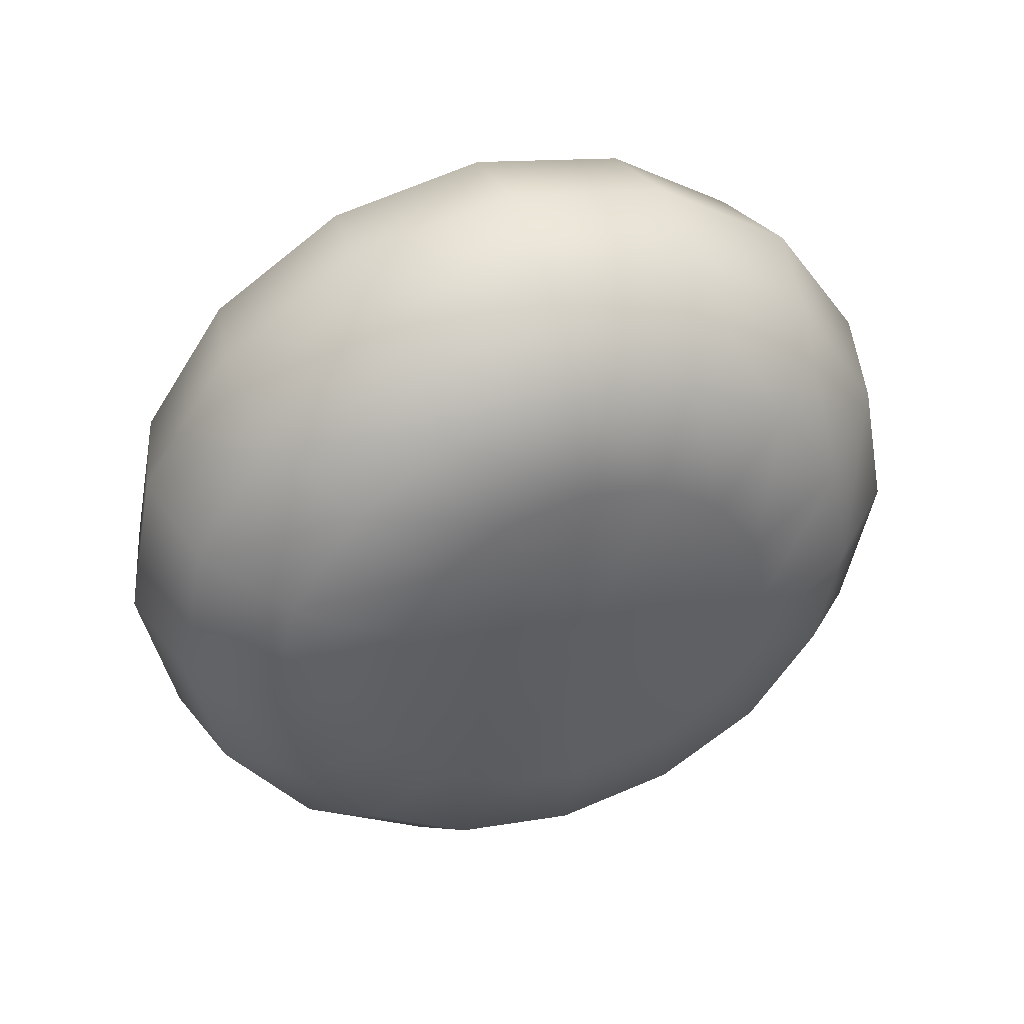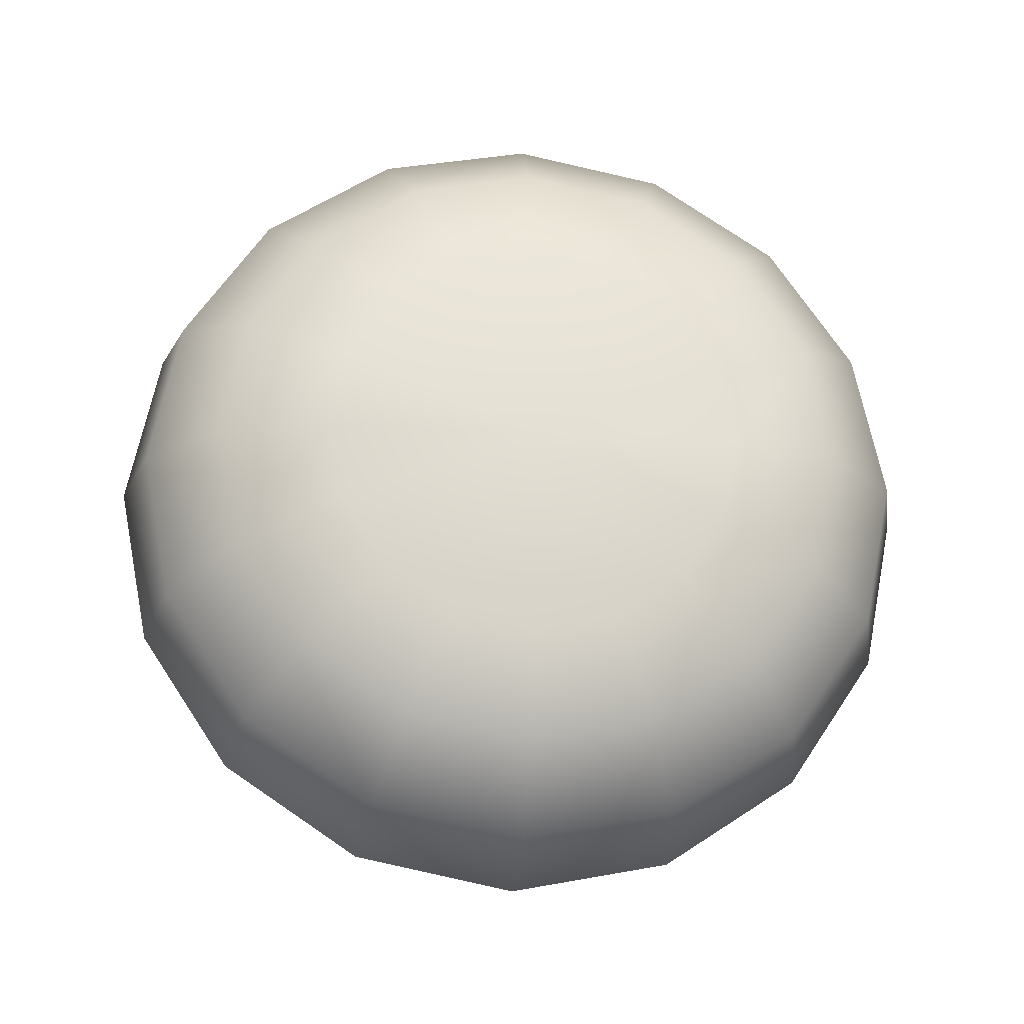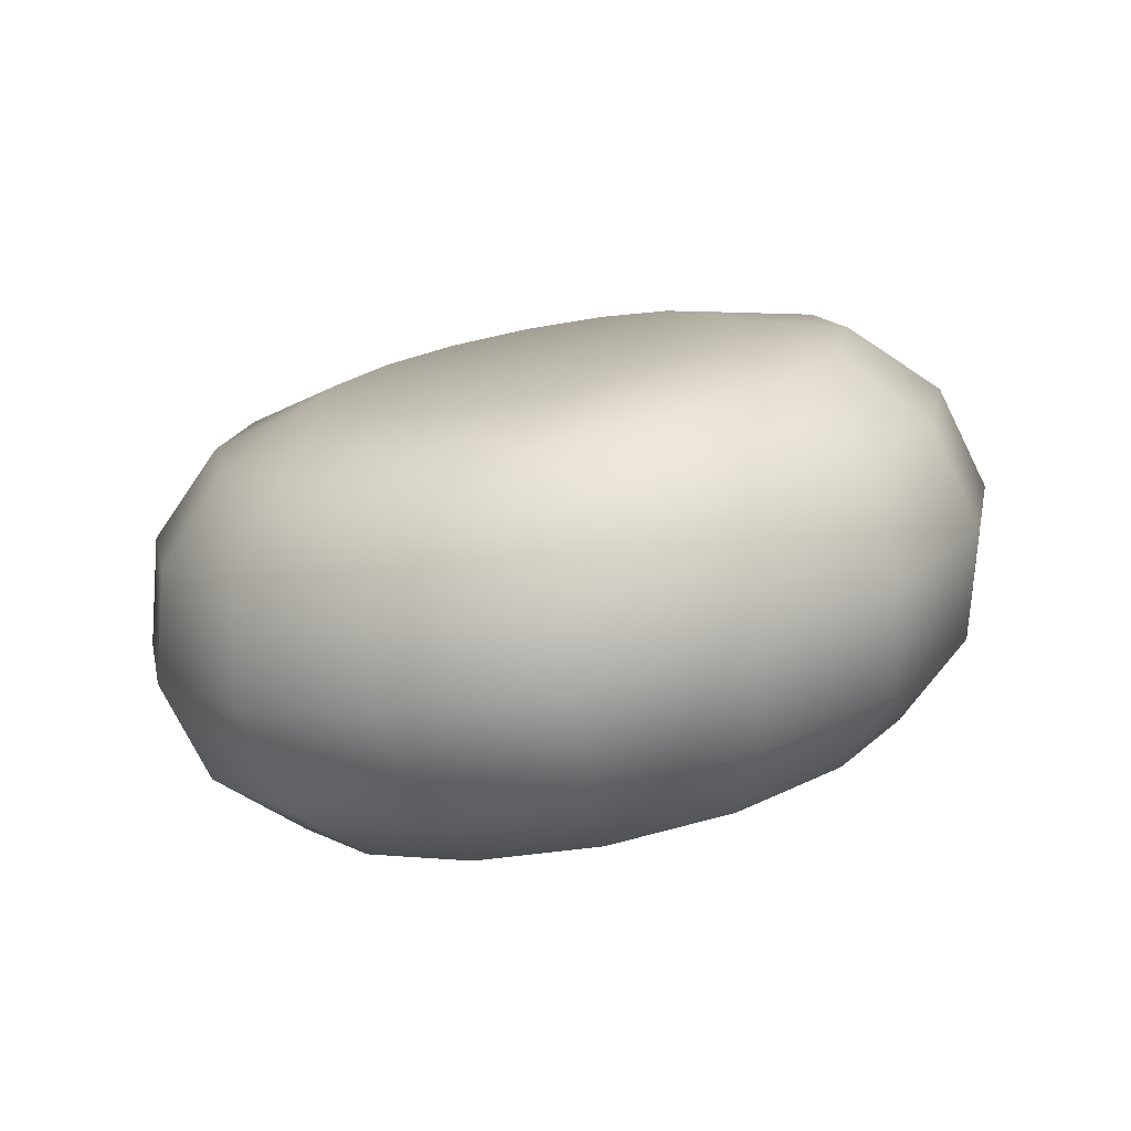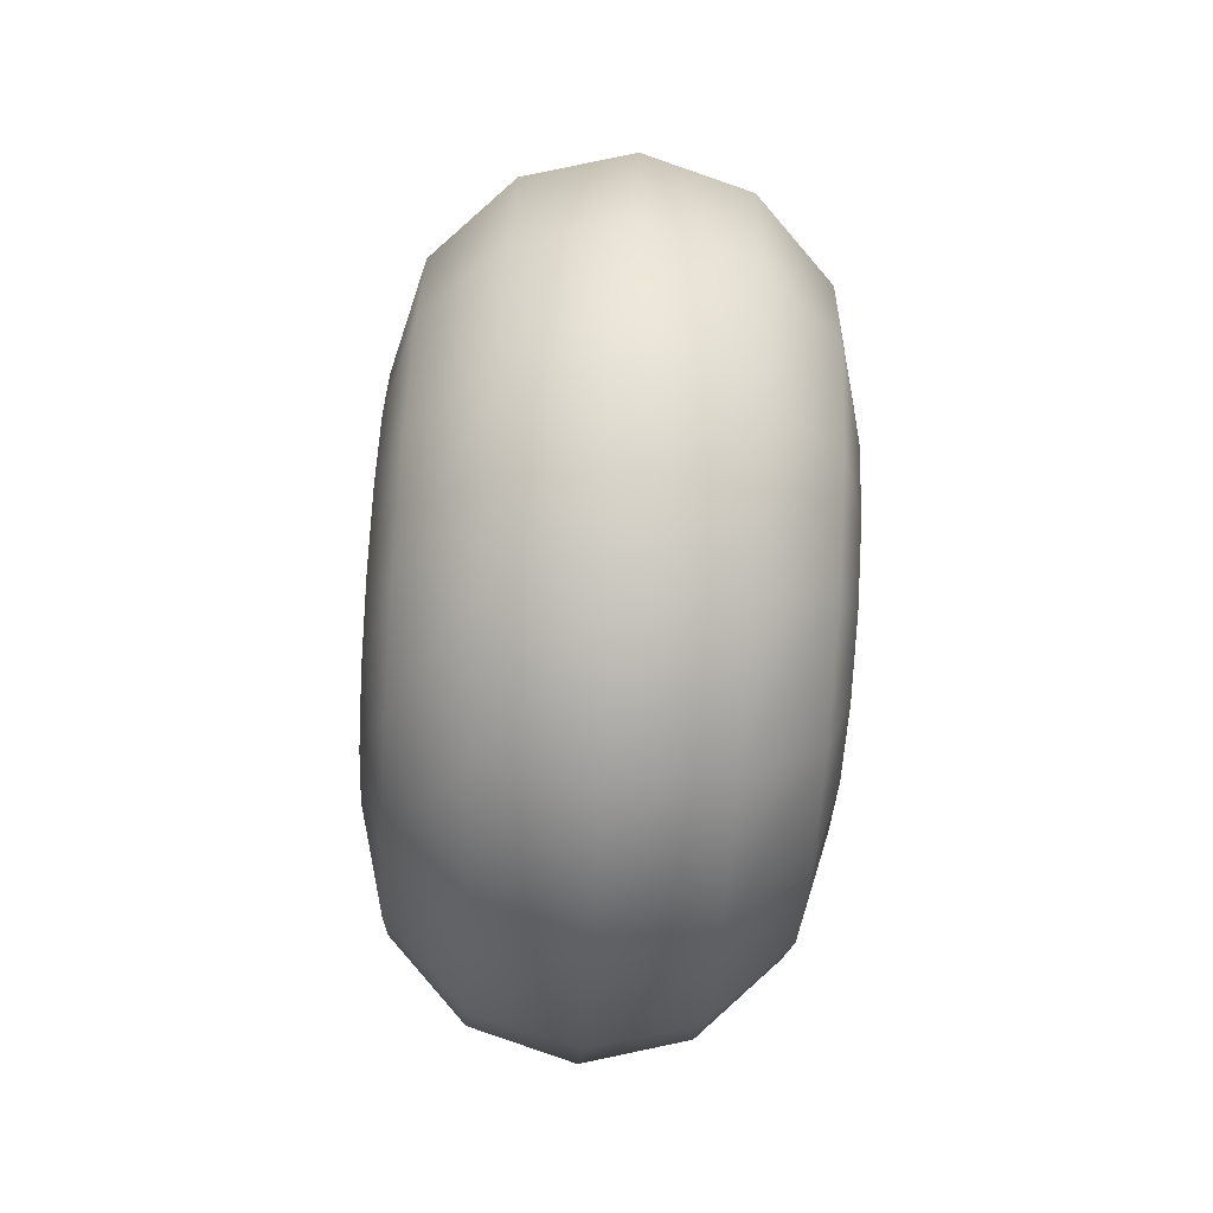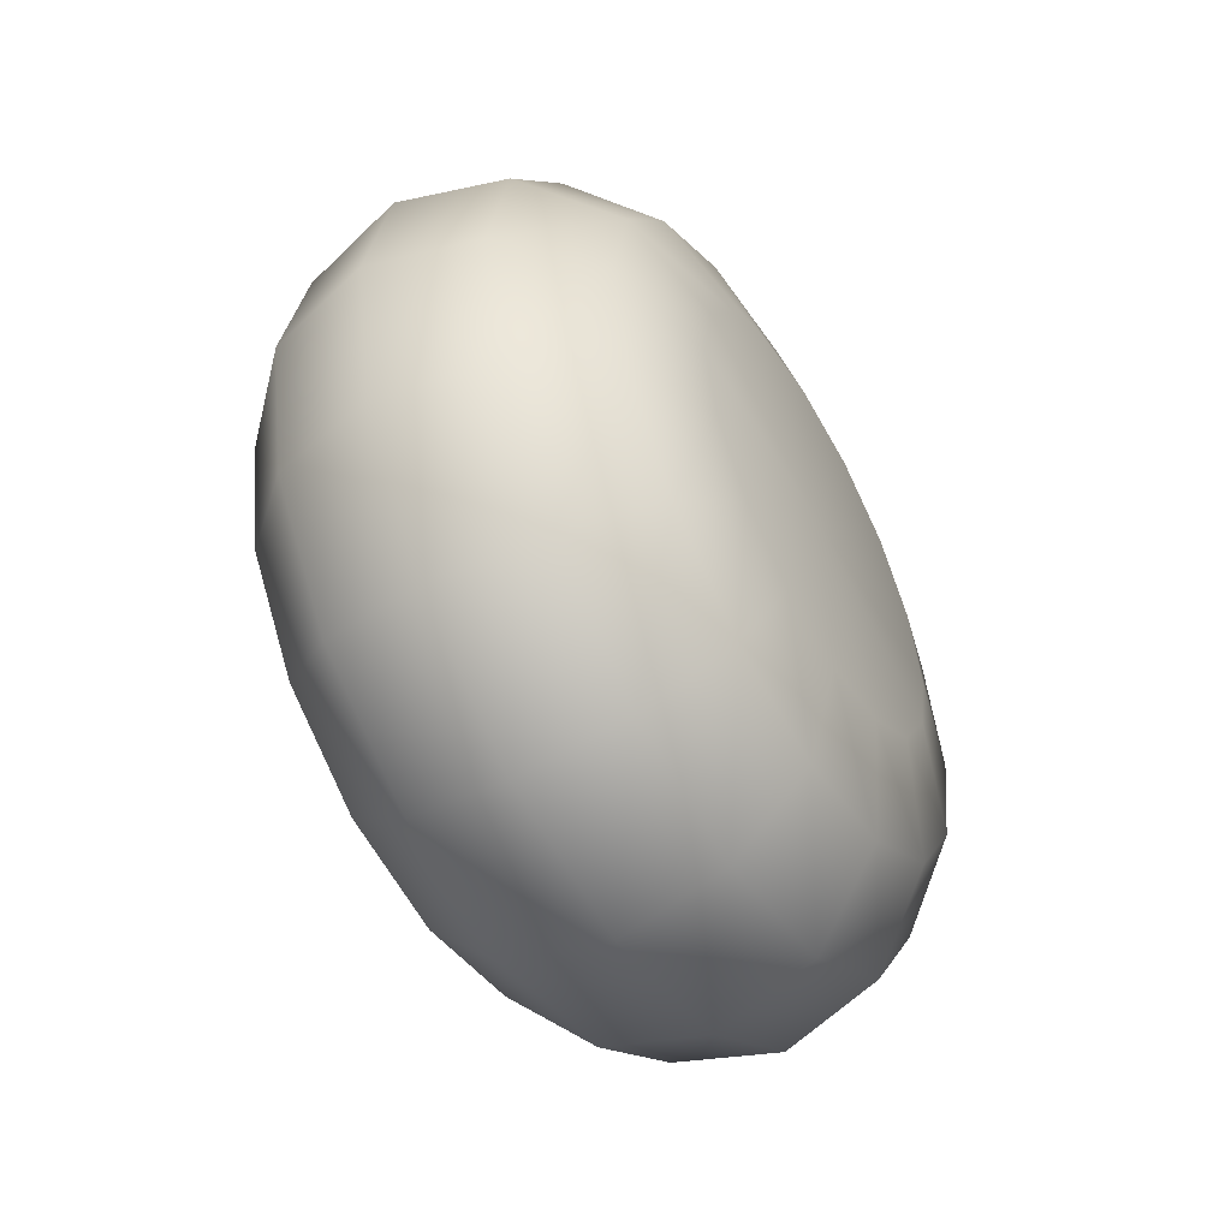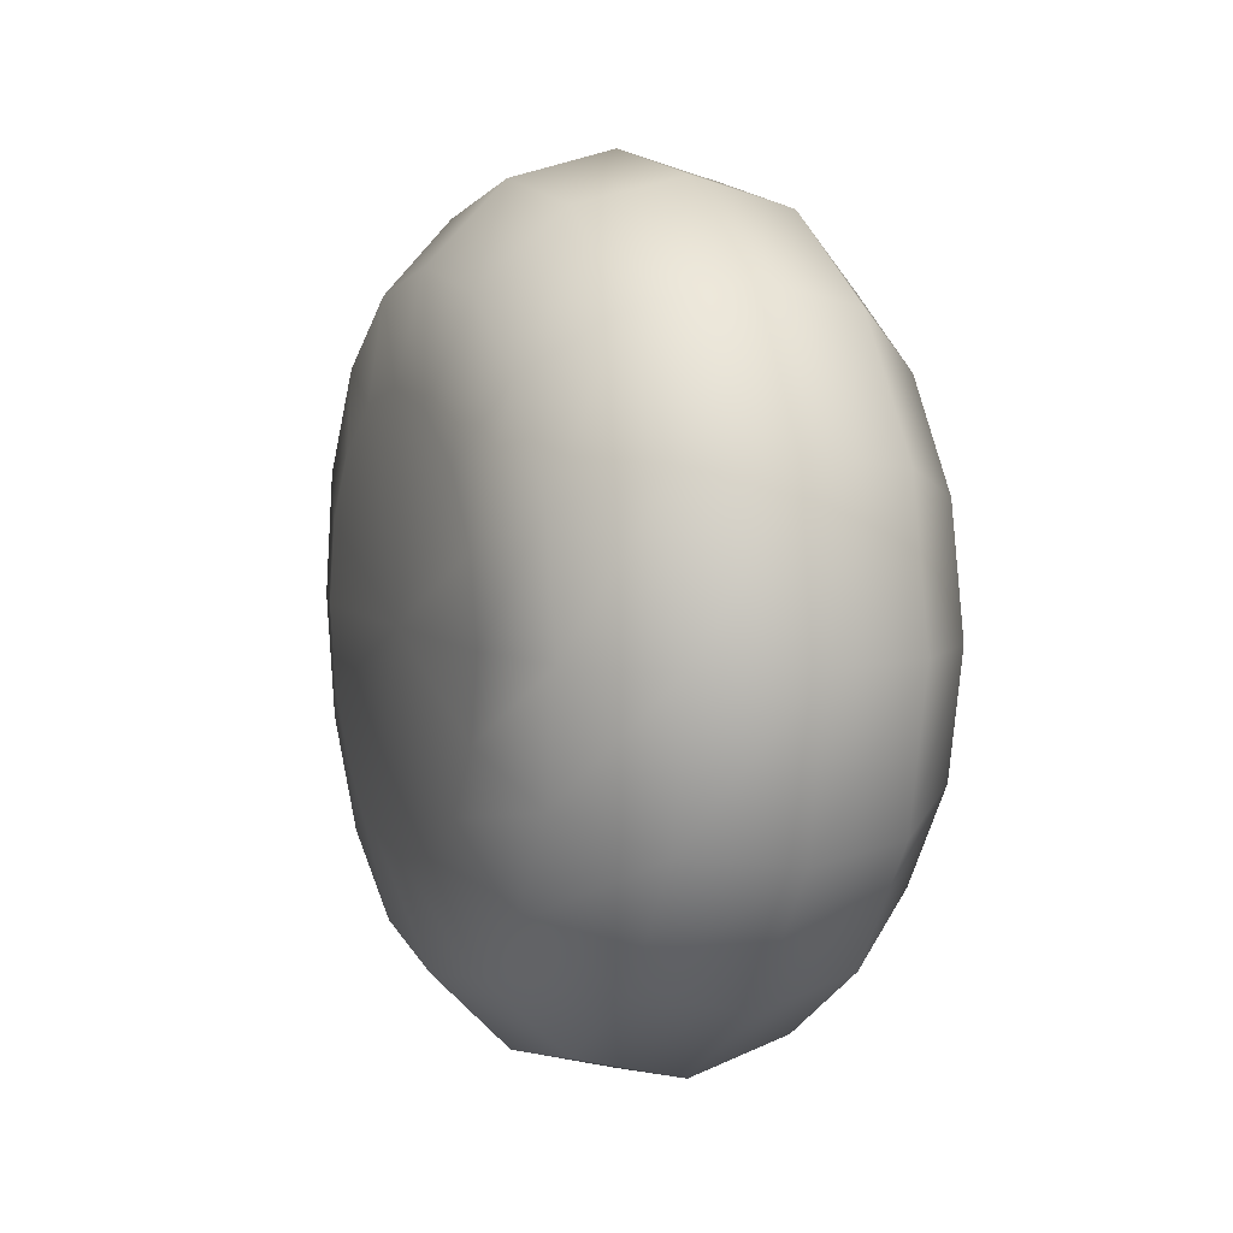
<metadata>
{"format":"obj","ext":"obj","renderer":"f3d","projection":"perspective","resolution":1024,"background":"white","views":[{"elev":43.5,"azim":70.5,"up":"+Y"},{"elev":-22.7,"azim":83.9,"up":"+Z"},{"elev":-75.9,"azim":-79.0,"up":"+Y"},{"elev":-70.7,"azim":-3.9,"up":"+Z"},{"elev":-52.5,"azim":30.2,"up":"+Z"},{"elev":6.0,"azim":-22.6,"up":"+Z"}]}
</metadata>
<code>
g ENV_SY01_spinDoorWheel01_MO
v 9.739 0.5862 0.2441
v 9.739 0.661 0.1322
v 9.831 0.6843 0.1417
v 9.831 0.6039 0.2618
v 9.831 0.7124 -6.962e-05
v 9.739 0.4743 0.3189
v 9.831 0.4838 0.3422
v 9.739 0.6874 -6.962e-05
v 9.831 0.6843 -0.1417
v 9.739 0.3422 0.3451
v 9.831 0.3422 0.3703
v 9.739 0.661 -0.1322
v 9.831 0.6039 -0.2618
v 9.739 0.2101 0.3189
v 9.831 0.2004 0.3422
v 9.739 0.5862 -0.2441
v 9.831 0.4838 -0.3422
v 9.739 0.09798 0.2441
v 9.831 0.0803 0.2618
v 9.739 0.4743 -0.3189
v 9.831 0.3422 -0.3703
v 9.739 0.02317 0.1322
v 9.831 -6.962e-05 0.1417
v 9.739 0.3422 -0.3453
v 9.831 0.2004 -0.3422
v 9.739 -0.003016 -6.962e-05
v 9.831 -0.02822 -6.962e-05
v 9.739 0.2101 -0.3189
v 9.831 0.0803 -0.2618
v 9.739 0.02317 -0.1322
v 9.831 -6.962e-05 -0.1417
v 9.739 0.09798 -0.2441
v 9.672 0.08652 0.1058
v 9.672 0.0654 -6.962e-05
v 9.672 0.08652 -0.1058
v 9.672 0.1464 -0.1957
v 9.672 0.2363 -0.2556
v 9.672 0.3422 -0.2767
v 9.672 0.1464 0.1957
v 9.672 0.4479 -0.2556
v 9.672 0.2363 0.2556
v 9.672 0.5378 -0.1957
v 9.672 0.3422 0.2767
v 9.672 0.5977 -0.1058
v 9.672 0.4479 0.2556
v 9.672 0.6188 -6.962e-05
v 9.672 0.5378 0.1957
v 9.672 0.5977 0.1058
v 9.647 0.2721 0.169
v 9.647 0.3422 0.1829
v 9.647 0.3422 -6.962e-05
v 9.647 0.2127 0.1294
v 9.647 0.4121 0.169
v 9.647 0.1731 0.06999
v 9.647 0.4715 0.1294
v 9.647 0.1592 -6.962e-05
v 9.647 0.5111 0.06999
v 9.647 0.1731 -0.06996
v 9.647 0.5252 -6.962e-05
v 9.647 0.2127 -0.1294
v 9.647 0.5111 -0.06996
v 9.647 0.2721 -0.169
v 9.647 0.4715 -0.1294
v 9.647 0.3422 -0.1831
v 9.647 0.4121 -0.169
v 9.831 0.6843 -0.1417
v 9.831 0.6039 -0.2618
v 9.923 0.5862 -0.2441
v 9.923 0.661 -0.1322
v 9.831 0.7124 -6.962e-05
v 9.923 0.4743 -0.3189
v 9.831 0.4838 -0.3422
v 9.923 0.6874 -6.962e-05
v 9.831 0.6843 0.1417
v 9.923 0.3422 -0.3453
v 9.831 0.3422 -0.3703
v 9.923 0.661 0.1322
v 9.831 0.6039 0.2618
v 9.923 0.2101 -0.3189
v 9.831 0.2004 -0.3422
v 9.923 0.5862 0.2441
v 9.831 0.4838 0.3422
v 9.923 0.09798 -0.2441
v 9.831 0.0803 -0.2618
v 9.923 0.4743 0.3189
v 9.831 0.3422 0.3703
v 9.923 0.02317 -0.1322
v 9.831 -6.962e-05 -0.1417
v 9.923 0.3422 0.3451
v 9.831 0.2004 0.3422
v 9.923 -0.003016 -6.962e-05
v 9.831 -0.02822 -6.962e-05
v 9.923 0.2101 0.3189
v 9.831 0.0803 0.2618
v 9.923 0.02317 0.1322
v 9.831 -6.962e-05 0.1417
v 9.923 0.09798 0.2441
v 9.99 0.08652 -0.1058
v 9.99 0.0654 -6.962e-05
v 9.99 0.08652 0.1058
v 9.99 0.1464 0.1957
v 9.99 0.2363 0.2556
v 9.99 0.3422 0.2767
v 9.99 0.1464 -0.1957
v 9.99 0.4479 0.2556
v 9.99 0.2363 -0.2556
v 9.99 0.5378 0.1957
v 9.99 0.3422 -0.2767
v 9.99 0.5977 0.1058
v 9.99 0.4479 -0.2556
v 9.99 0.6188 -6.962e-05
v 9.99 0.5378 -0.1957
v 9.99 0.5977 -0.1058
v 10.01 0.2721 -0.169
v 10.01 0.3422 -0.1831
v 10.01 0.3422 -6.962e-05
v 10.01 0.2127 -0.1294
v 10.01 0.4121 -0.169
v 10.01 0.1731 -0.06996
v 10.01 0.4715 -0.1294
v 10.01 0.1592 -6.962e-05
v 10.01 0.5111 -0.06996
v 10.01 0.1731 0.06999
v 10.01 0.5252 -6.962e-05
v 10.01 0.2127 0.1294
v 10.01 0.5111 0.06999
v 10.01 0.2721 0.169
v 10.01 0.4715 0.1294
v 10.01 0.3422 0.1829
v 10.01 0.4121 0.169
g ENV_SY01_spinDoorWheel01_MO_0
f 3 2 1
f 4 3 1
f 3 5 2
f 4 1 6
f 7 4 6
f 5 8 2
f 8 5 9
f 7 6 10
f 11 7 10
f 12 8 9
f 9 13 12
f 11 10 14
f 15 11 14
f 13 16 12
f 13 17 16
f 15 14 18
f 19 15 18
f 17 20 16
f 17 21 20
f 19 18 22
f 23 19 22
f 21 24 20
f 21 25 24
f 23 22 26
f 27 23 26
f 25 28 24
f 25 29 28
f 27 26 30
f 31 27 30
f 29 31 32
f 29 32 28
f 31 30 32
f 22 18 33
f 26 22 34
f 22 33 34
f 30 26 35
f 26 34 35
f 32 30 36
f 30 35 36
f 28 32 37
f 32 36 37
f 24 28 38
f 28 37 38
f 18 39 33
f 18 14 39
f 24 38 40
f 20 24 40
f 14 41 39
f 14 10 41
f 20 40 42
f 16 20 42
f 10 43 41
f 10 6 43
f 16 42 44
f 12 16 44
f 6 45 43
f 6 1 45
f 44 46 12
f 46 8 12
f 1 47 45
f 1 2 47
f 2 8 48
f 8 46 48
f 2 48 47
f 41 43 49
f 43 45 50
f 43 50 49
f 50 51 49
f 41 49 52
f 49 51 52
f 39 41 52
f 45 53 50
f 45 47 53
f 53 51 50
f 39 52 54
f 52 51 54
f 33 39 54
f 47 55 53
f 47 48 55
f 55 51 53
f 33 54 56
f 54 51 56
f 34 33 56
f 48 57 55
f 57 51 55
f 56 51 58
f 34 56 58
f 59 51 57
f 48 46 57
f 46 59 57
f 35 34 58
f 59 46 44
f 35 58 60
f 58 51 60
f 36 35 60
f 61 59 44
f 61 51 59
f 44 42 61
f 36 60 62
f 60 51 62
f 37 36 62
f 42 63 61
f 63 51 61
f 42 40 63
f 37 62 64
f 62 51 64
f 38 37 64
f 40 65 63
f 65 51 63
f 64 51 65
f 38 64 65
f 40 38 65
f 68 67 66
f 69 68 66
f 66 70 69
f 68 71 67
f 71 72 67
f 70 73 69
f 73 70 74
f 71 75 72
f 75 76 72
f 77 73 74
f 77 74 78
f 75 79 76
f 79 80 76
f 81 77 78
f 81 78 82
f 79 83 80
f 83 84 80
f 85 81 82
f 85 82 86
f 83 87 84
f 87 88 84
f 89 85 86
f 89 86 90
f 87 91 88
f 91 92 88
f 93 89 90
f 93 90 94
f 91 95 92
f 95 96 92
f 97 94 96
f 97 93 94
f 95 97 96
f 98 87 83
f 99 91 87
f 98 99 87
f 100 95 91
f 99 100 91
f 101 97 95
f 100 101 95
f 102 93 97
f 101 102 97
f 103 89 93
f 102 103 93
f 104 98 83
f 104 83 79
f 103 105 89
f 105 85 89
f 106 104 79
f 106 79 75
f 105 107 85
f 107 81 85
f 108 106 75
f 108 75 71
f 107 109 81
f 109 77 81
f 110 108 71
f 110 71 68
f 109 111 77
f 111 73 77
f 112 110 68
f 112 68 69
f 69 73 113
f 73 111 113
f 113 112 69
f 114 106 108
f 115 108 110
f 115 114 108
f 115 116 114
f 114 117 106
f 114 116 117
f 117 104 106
f 118 115 110
f 118 110 112
f 118 116 115
f 117 119 104
f 117 116 119
f 119 98 104
f 120 118 112
f 120 112 113
f 120 116 118
f 119 121 98
f 119 116 121
f 121 99 98
f 122 120 113
f 122 116 120
f 121 116 123
f 121 123 99
f 124 116 122
f 113 111 122
f 111 124 122
f 123 100 99
f 124 111 109
f 123 125 100
f 123 116 125
f 125 101 100
f 126 124 109
f 126 116 124
f 126 109 107
f 125 127 101
f 125 116 127
f 127 102 101
f 128 126 107
f 128 116 126
f 128 107 105
f 127 129 102
f 127 116 129
f 129 103 102
f 130 105 103
f 130 128 105
f 130 116 128
f 129 130 103
f 129 116 130

</code>
